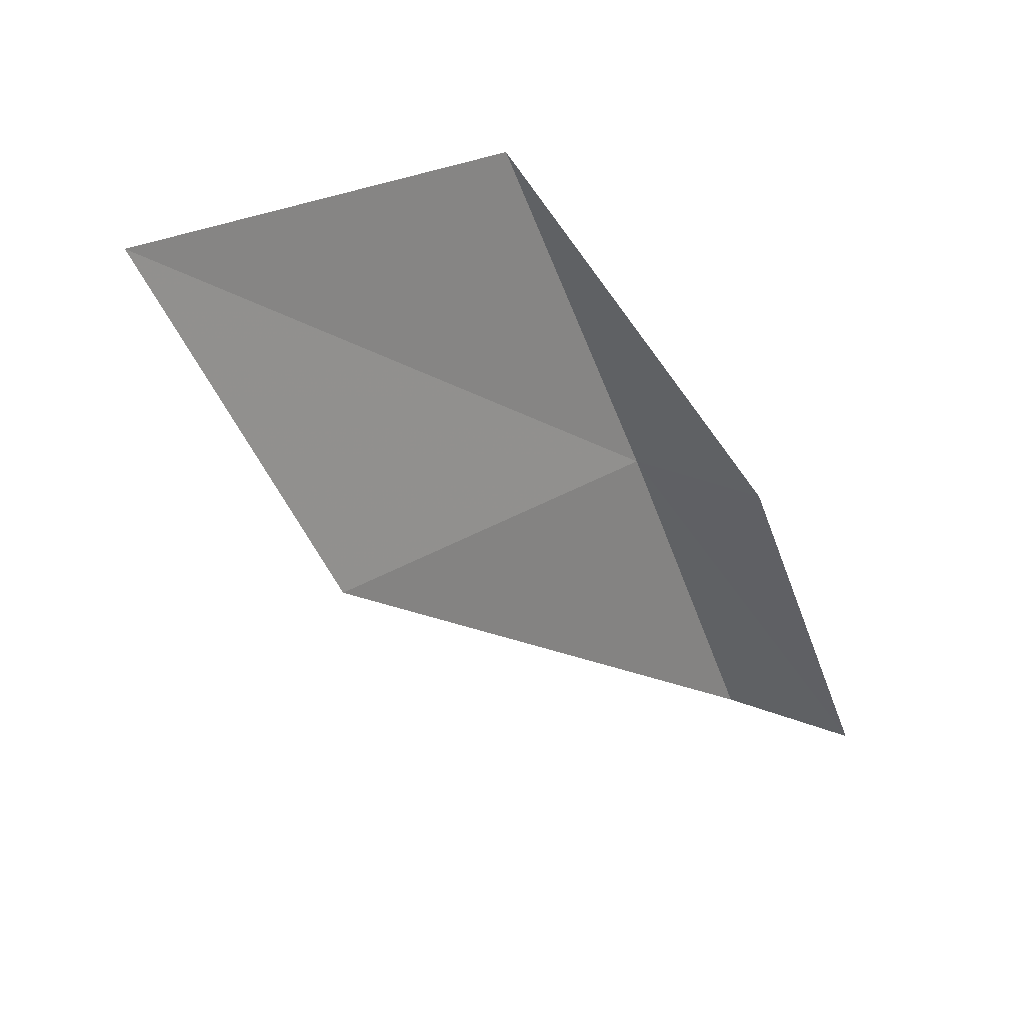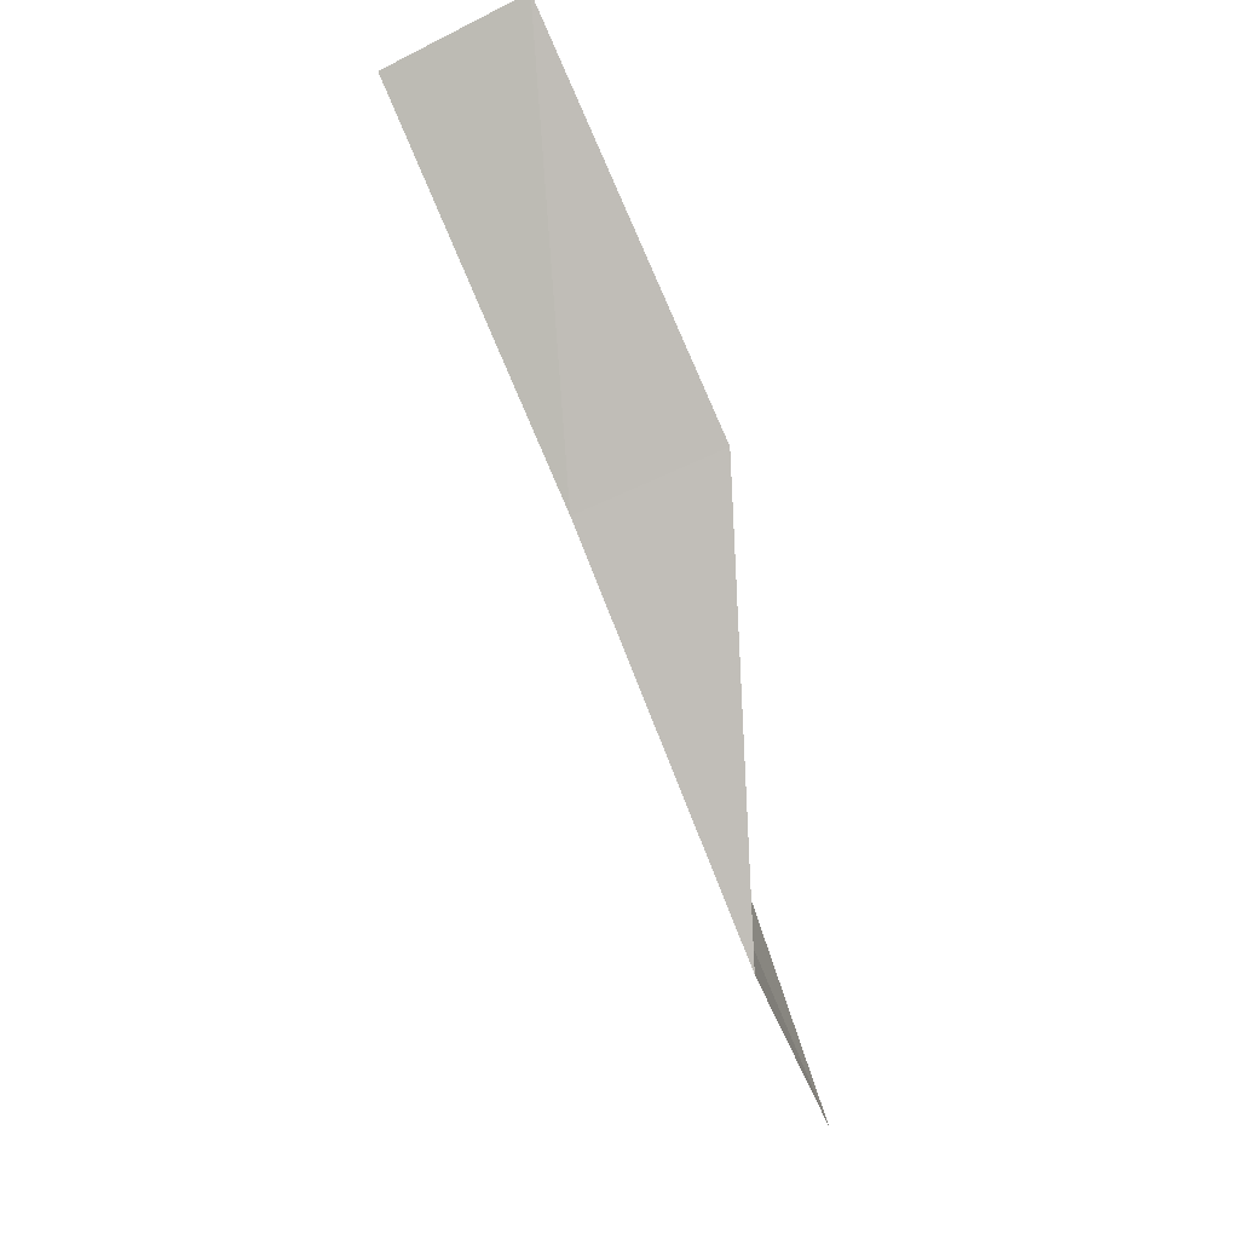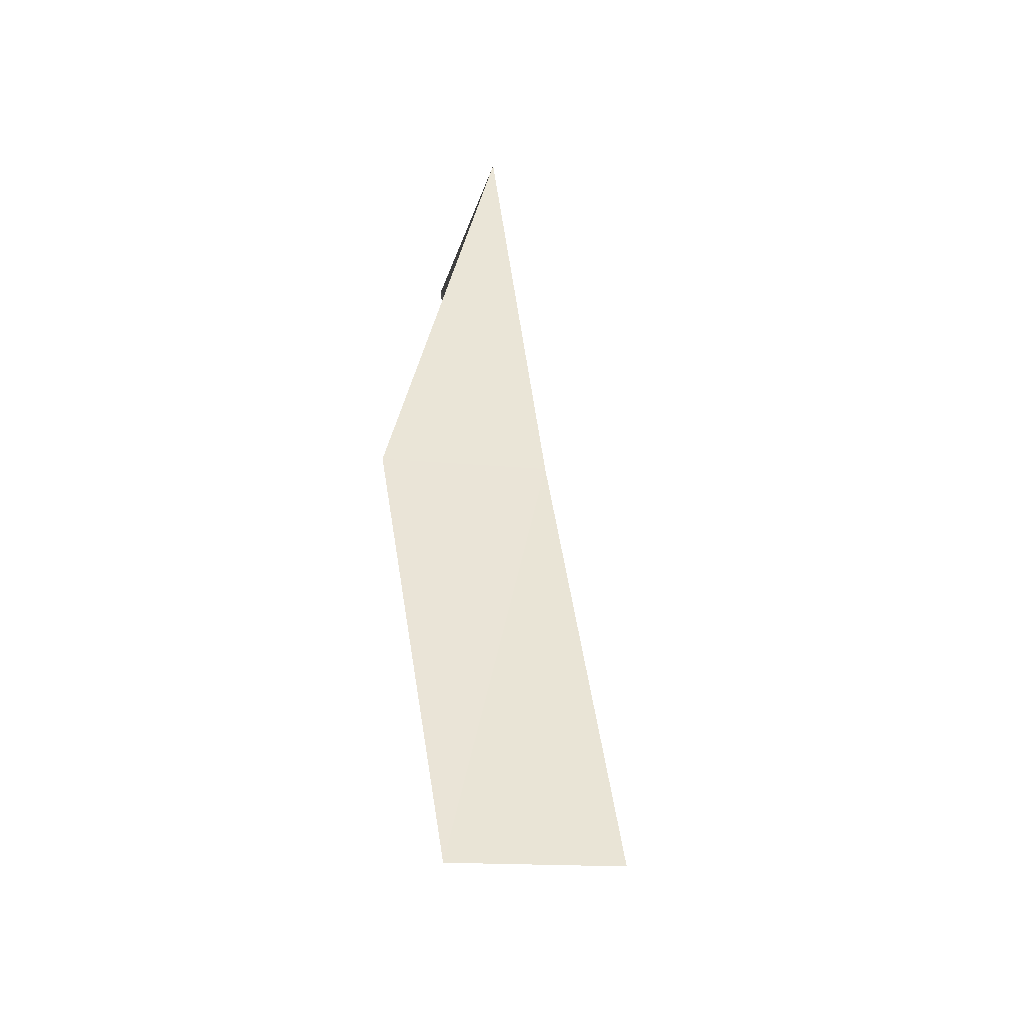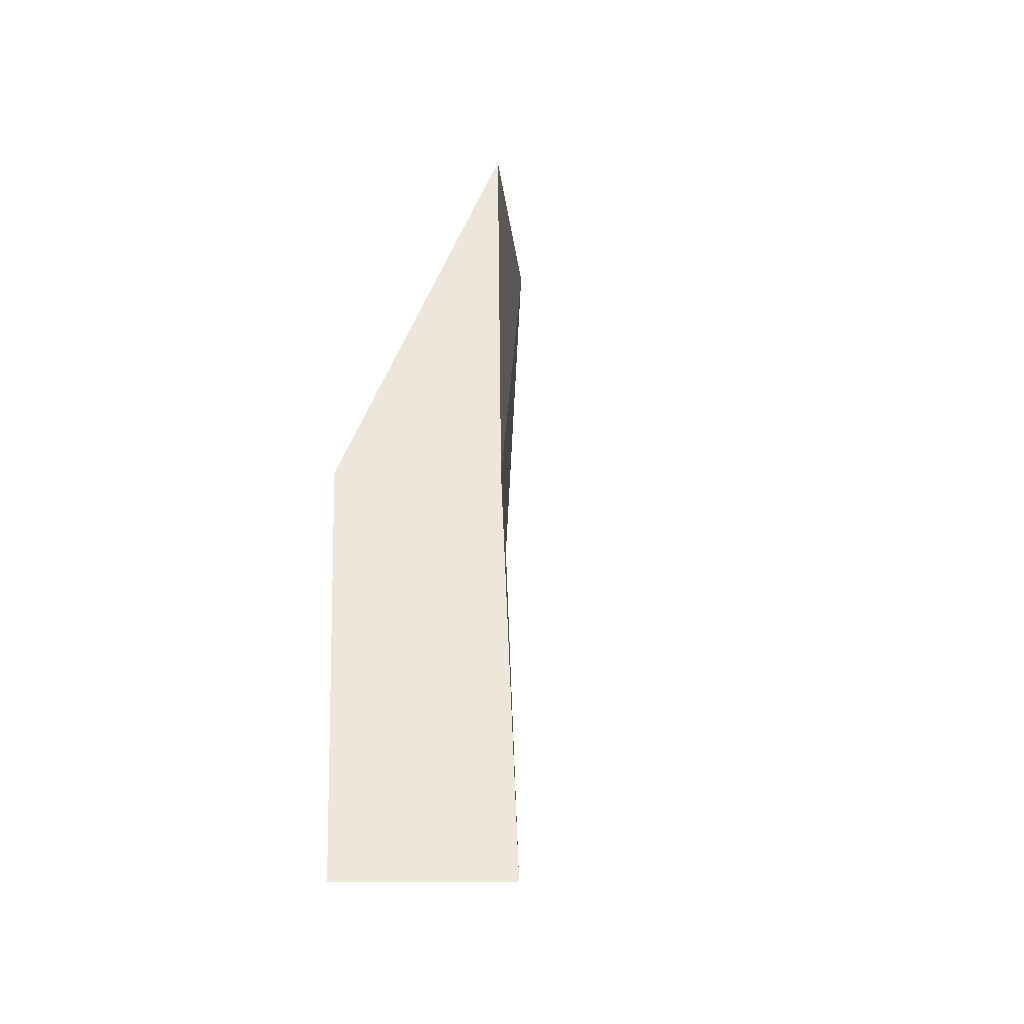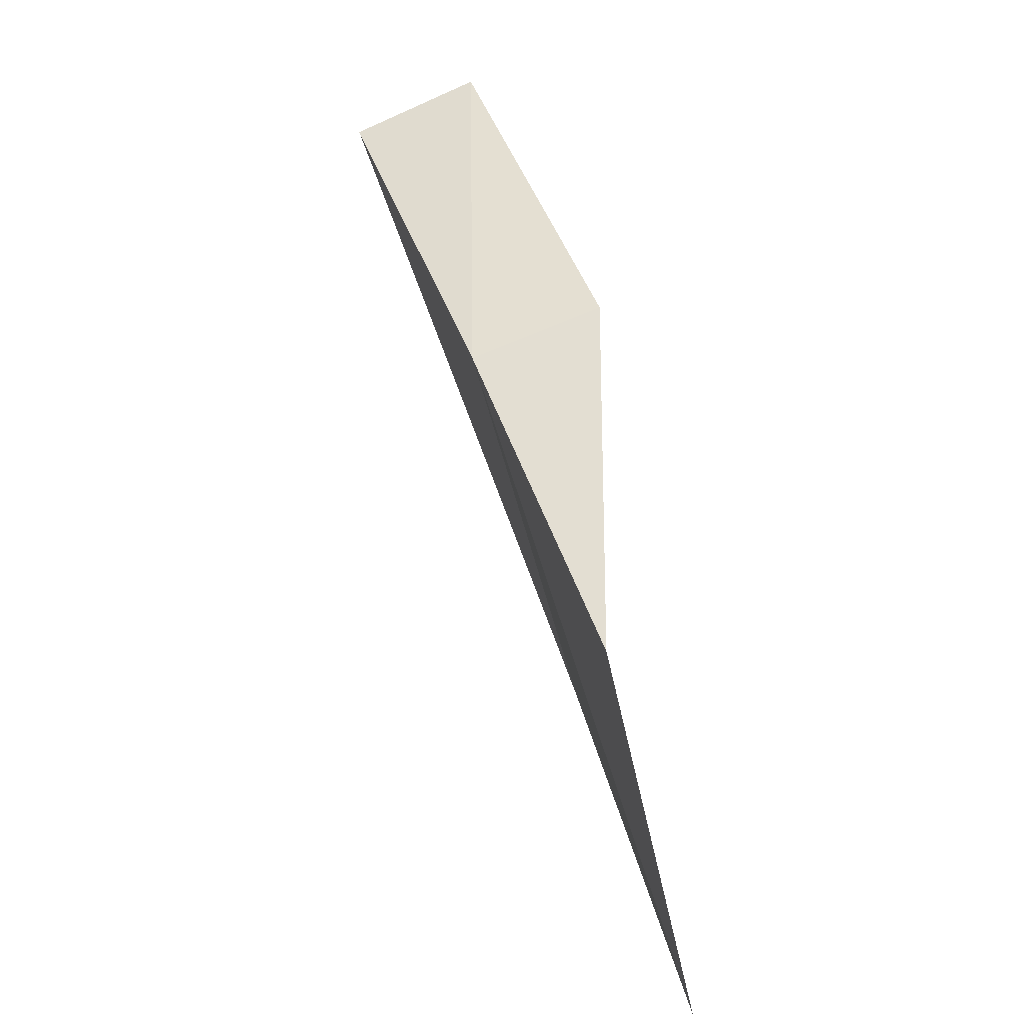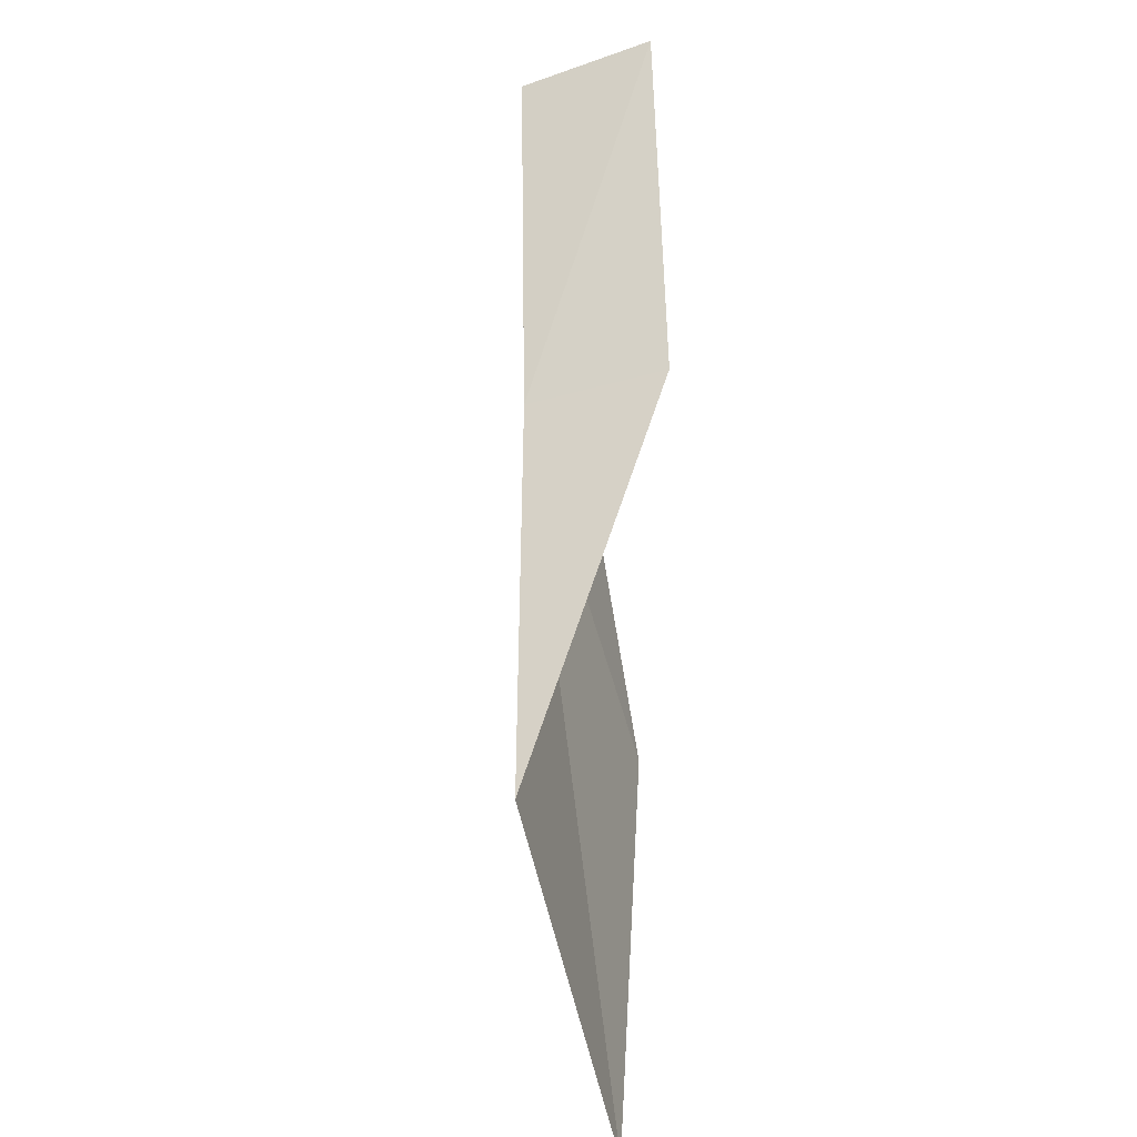
<metadata>
{"format":"obj","ext":"obj","renderer":"f3d","projection":"perspective","resolution":1024,"background":"white","views":[{"elev":23.4,"azim":58.1,"up":"+Z"},{"elev":56.7,"azim":-15.0,"up":"+Y"},{"elev":-12.3,"azim":-175.6,"up":"+Z"},{"elev":-10.5,"azim":-163.2,"up":"+Z"},{"elev":18.7,"azim":-10.9,"up":"+Y"},{"elev":30.3,"azim":10.5,"up":"+Y"}]}
</metadata>
<code>
v 20.48 7.272 14
v 20.08 8.334 12
v 21.13 5.058 14
v 20.83 8.647 12
v 21.25 7.545 14
v 20.84 6.19 16
v 21.37 3.945 16
f 1 3 2
f 1 2 4
f 1 4 5
f 1 5 6
f 1 6 7
f 1 7 3

</code>
